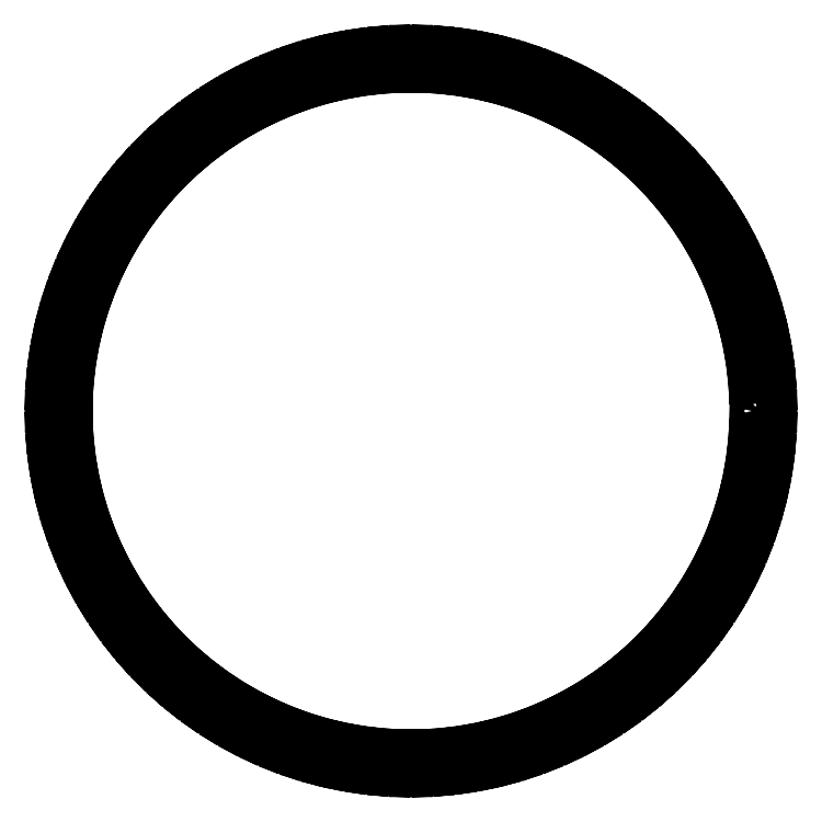
<metadata>
{"format":"dxf","ext":"dxf","renderer":"ezdxf+matplotlib","layout":"modelspace","background":"white","min_lineweight":24,"dpi":150}
</metadata>
<code>
0
SECTION
2
ENTITIES
0
LWPOLYLINE
8
Capa_1
90
649
70
1
10
72.23
20
37.55
30
0
10
72.91
20
37.34
30
0
10
73.58
20
37.08
30
0
10
73.58
20
36.54
30
0
10
72.91
20
36.29
30
0
10
72.23
20
36.08
30
0
10
72.22
20
35.49
30
0
10
72.88
20
35.24
30
0
10
73.53
20
34.95
30
0
10
73.5
20
34.41
30
0
10
72.81
20
34.19
30
0
10
72.13
20
34.02
30
0
10
72.08
20
33.43
30
0
10
72.72
20
33.15
30
0
10
73.36
20
32.81
30
0
10
73.3
20
32.28
30
0
10
72.6
20
32.1
30
0
10
71.91
20
31.97
30
0
10
71.82
20
31.39
30
0
10
72.45
20
31.06
30
0
10
73.07
20
30.7
30
0
10
72.97
20
30.16
30
0
10
72.27
20
30.03
30
0
10
71.57
20
29.94
30
0
10
71.45
20
29.36
30
0
10
72.05
20
29
30
0
10
72.65
20
28.6
30
0
10
72.52
20
28.07
30
0
10
71.81
20
27.98
30
0
10
71.11
20
27.93
30
0
10
70.96
20
27.36
30
0
10
71.54
20
26.97
30
0
10
72.11
20
26.53
30
0
10
71.96
20
26.01
30
0
10
71.24
20
25.96
30
0
10
70.53
20
25.95
30
0
10
70.35
20
25.39
30
0
10
70.91
20
24.96
30
0
10
71.45
20
24.49
30
0
10
71.27
20
23.99
30
0
10
70.55
20
23.98
30
0
10
69.85
20
24.01
30
0
10
69.63
20
23.46
30
0
10
70.16
20
23
30
0
10
70.68
20
22.5
30
0
10
70.46
20
22
30
0
10
69.75
20
22.04
30
0
10
69.05
20
22.11
30
0
10
68.8
20
21.58
30
0
10
69.3
20
21.08
30
0
10
69.79
20
20.56
30
0
10
69.55
20
20.07
30
0
10
68.83
20
20.15
30
0
10
68.14
20
20.26
30
0
10
67.86
20
19.74
30
0
10
68.33
20
19.22
30
0
10
68.79
20
18.67
30
0
10
68.52
20
18.2
30
0
10
67.81
20
18.31
30
0
10
67.12
20
18.47
30
0
10
66.81
20
17.97
30
0
10
67.26
20
17.42
30
0
10
67.68
20
16.84
30
0
10
67.38
20
16.39
30
0
10
66.68
20
16.54
30
0
10
66
20
16.74
30
0
10
65.66
20
16.25
30
0
10
66.08
20
15.68
30
0
10
66.46
20
15.08
30
0
10
66.14
20
14.64
30
0
10
65.45
20
14.84
30
0
10
64.79
20
15.07
30
0
10
64.42
20
14.61
30
0
10
64.8
20
14.02
30
0
10
65.15
20
13.39
30
0
10
64.8
20
12.98
30
0
10
64.12
20
13.21
30
0
10
63.47
20
13.48
30
0
10
63.08
20
13.04
30
0
10
63.43
20
12.43
30
0
10
63.74
20
11.78
30
0
10
63.37
20
11.39
30
0
10
62.71
20
11.66
30
0
10
62.07
20
11.97
30
0
10
61.66
20
11.56
30
0
10
61.96
20
10.92
30
0
10
62.24
20
10.26
30
0
10
61.85
20
9.887
30
0
10
61.2
20
10.2
30
0
10
60.59
20
10.54
30
0
10
60.15
20
10.15
30
0
10
60.42
20
9.503
30
0
10
60.65
20
8.825
30
0
10
60.24
20
8.477
30
0
10
59.61
20
8.828
30
0
10
59.02
20
9.207
30
0
10
58.56
20
8.842
30
0
10
58.79
20
8.177
30
0
10
58.98
20
7.486
30
0
10
58.55
20
7.163
30
0
10
57.95
20
7.55
30
0
10
57.37
20
7.963
30
0
10
56.89
20
7.625
30
0
10
57.09
20
6.947
30
0
10
57.24
20
6.247
30
0
10
56.79
20
5.949
30
0
10
56.21
20
6.37
30
0
10
55.66
20
6.816
30
0
10
55.16
20
6.507
30
0
10
55.31
20
5.819
30
0
10
55.43
20
5.111
30
0
10
54.96
20
4.84
30
0
10
54.41
20
5.294
30
0
10
53.89
20
5.771
30
0
10
53.37
20
5.491
30
0
10
53.48
20
4.796
30
0
10
53.56
20
4.082
30
0
10
53.07
20
3.839
30
0
10
52.54
20
4.325
30
0
10
52.05
20
4.831
30
0
10
51.52
20
4.582
30
0
10
51.59
20
3.881
30
0
10
51.62
20
3.164
30
0
10
51.13
20
2.95
30
0
10
50.63
20
3.465
30
0
10
50.17
20
3.999
30
0
10
49.62
20
3.781
30
0
10
49.65
20
3.077
30
0
10
49.64
20
2.36
30
0
10
49.13
20
2.175
30
0
10
48.66
20
2.718
30
0
10
48.24
20
3.278
30
0
10
47.68
20
3.093
30
0
10
47.67
20
2.388
30
0
10
47.62
20
1.672
30
0
10
47.1
20
1.517
30
0
10
46.66
20
2.087
30
0
10
46.27
20
2.67
30
0
10
45.7
20
2.518
30
0
10
45.65
20
1.815
30
0
10
45.56
20
1.103
30
0
10
45.03
20
0.9786
30
0
10
44.63
20
1.573
30
0
10
44.27
20
2.179
30
0
10
43.69
20
2.059
30
0
10
43.6
20
1.361
30
0
10
43.46
20
0.6555
30
0
10
42.93
20
0.5615
30
0
10
42.56
20
1.178
30
0
10
42.24
20
1.804
30
0
10
41.66
20
1.719
30
0
10
41.53
20
1.026
30
0
10
41.35
20
0.33
30
0
10
40.81
20
0.2672
30
0
10
40.48
20
0.9044
30
0
10
40.19
20
1.548
30
0
10
39.61
20
1.496
30
0
10
39.44
20
0.8129
30
0
10
39.22
20
0.1279
30
0
10
38.68
20
0.09647
30
0
10
38.39
20
0.7518
30
0
10
38.14
20
1.411
30
0
10
37.55
20
1.394
30
0
10
37.34
20
0.7213
30
0
10
37.08
20
0.05
30
0
10
36.54
20
0.05
30
0
10
36.29
20
0.7213
30
0
10
36.08
20
1.394
30
0
10
35.49
20
1.411
30
0
10
35.24
20
0.7518
30
0
10
34.95
20
0.09647
30
0
10
34.41
20
0.1279
30
0
10
34.19
20
0.8129
30
0
10
34.02
20
1.496
30
0
10
33.43
20
1.548
30
0
10
33.15
20
0.9044
30
0
10
32.81
20
0.2672
30
0
10
32.28
20
0.33
30
0
10
32.1
20
1.026
30
0
10
31.97
20
1.719
30
0
10
31.39
20
1.804
30
0
10
31.06
20
1.178
30
0
10
30.7
20
0.5615
30
0
10
30.16
20
0.6555
30
0
10
30.03
20
1.361
30
0
10
29.94
20
2.059
30
0
10
29.36
20
2.179
30
0
10
29
20
1.573
30
0
10
28.6
20
0.9786
30
0
10
28.07
20
1.103
30
0
10
27.98
20
1.815
30
0
10
27.93
20
2.518
30
0
10
27.36
20
2.67
30
0
10
26.97
20
2.087
30
0
10
26.53
20
1.517
30
0
10
26.01
20
1.672
30
0
10
25.96
20
2.388
30
0
10
25.95
20
3.093
30
0
10
25.39
20
3.278
30
0
10
24.96
20
2.718
30
0
10
24.49
20
2.175
30
0
10
23.99
20
2.36
30
0
10
23.98
20
3.077
30
0
10
24.01
20
3.781
30
0
10
23.46
20
3.999
30
0
10
23
20
3.465
30
0
10
22.5
20
2.95
30
0
10
22
20
3.164
30
0
10
22.04
20
3.881
30
0
10
22.11
20
4.582
30
0
10
21.58
20
4.831
30
0
10
21.08
20
4.325
30
0
10
20.56
20
3.839
30
0
10
20.07
20
4.082
30
0
10
20.15
20
4.796
30
0
10
20.26
20
5.491
30
0
10
19.74
20
5.771
30
0
10
19.22
20
5.294
30
0
10
18.67
20
4.84
30
0
10
18.2
20
5.111
30
0
10
18.31
20
5.819
30
0
10
18.47
20
6.507
30
0
10
17.97
20
6.816
30
0
10
17.42
20
6.37
30
0
10
16.84
20
5.949
30
0
10
16.39
20
6.247
30
0
10
16.54
20
6.947
30
0
10
16.74
20
7.625
30
0
10
16.25
20
7.963
30
0
10
15.68
20
7.55
30
0
10
15.08
20
7.163
30
0
10
14.64
20
7.486
30
0
10
14.84
20
8.177
30
0
10
15.07
20
8.842
30
0
10
14.61
20
9.207
30
0
10
14.02
20
8.828
30
0
10
13.39
20
8.477
30
0
10
12.98
20
8.825
30
0
10
13.21
20
9.503
30
0
10
13.48
20
10.15
30
0
10
13.04
20
10.54
30
0
10
12.43
20
10.2
30
0
10
11.78
20
9.887
30
0
10
11.39
20
10.26
30
0
10
11.66
20
10.92
30
0
10
11.97
20
11.56
30
0
10
11.56
20
11.97
30
0
10
10.92
20
11.66
30
0
10
10.26
20
11.39
30
0
10
9.887
20
11.78
30
0
10
10.2
20
12.43
30
0
10
10.54
20
13.04
30
0
10
10.15
20
13.48
30
0
10
9.503
20
13.21
30
0
10
8.825
20
12.98
30
0
10
8.477
20
13.39
30
0
10
8.828
20
14.02
30
0
10
9.207
20
14.61
30
0
10
8.842
20
15.07
30
0
10
8.177
20
14.84
30
0
10
7.486
20
14.64
30
0
10
7.163
20
15.08
30
0
10
7.55
20
15.68
30
0
10
7.963
20
16.25
30
0
10
7.625
20
16.74
30
0
10
6.947
20
16.54
30
0
10
6.247
20
16.39
30
0
10
5.949
20
16.84
30
0
10
6.37
20
17.42
30
0
10
6.816
20
17.97
30
0
10
6.507
20
18.47
30
0
10
5.819
20
18.31
30
0
10
5.111
20
18.2
30
0
10
4.84
20
18.67
30
0
10
5.294
20
19.22
30
0
10
5.771
20
19.74
30
0
10
5.491
20
20.26
30
0
10
4.796
20
20.15
30
0
10
4.082
20
20.07
30
0
10
3.839
20
20.56
30
0
10
4.325
20
21.08
30
0
10
4.831
20
21.58
30
0
10
4.582
20
22.11
30
0
10
3.881
20
22.04
30
0
10
3.164
20
22
30
0
10
2.95
20
22.5
30
0
10
3.465
20
23
30
0
10
3.999
20
23.46
30
0
10
3.781
20
24.01
30
0
10
3.077
20
23.98
30
0
10
2.36
20
23.99
30
0
10
2.175
20
24.49
30
0
10
2.718
20
24.96
30
0
10
3.278
20
25.39
30
0
10
3.093
20
25.95
30
0
10
2.388
20
25.96
30
0
10
1.672
20
26.01
30
0
10
1.517
20
26.53
30
0
10
2.087
20
26.97
30
0
10
2.67
20
27.36
30
0
10
2.518
20
27.93
30
0
10
1.815
20
27.98
30
0
10
1.103
20
28.07
30
0
10
0.9786
20
28.6
30
0
10
1.573
20
29
30
0
10
2.179
20
29.36
30
0
10
2.059
20
29.94
30
0
10
1.361
20
30.03
30
0
10
0.6555
20
30.16
30
0
10
0.5615
20
30.7
30
0
10
1.178
20
31.06
30
0
10
1.804
20
31.39
30
0
10
1.719
20
31.97
30
0
10
1.026
20
32.1
30
0
10
0.33
20
32.28
30
0
10
0.2672
20
32.81
30
0
10
0.9044
20
33.15
30
0
10
1.548
20
33.43
30
0
10
1.496
20
34.02
30
0
10
0.8129
20
34.19
30
0
10
0.1279
20
34.41
30
0
10
0.09647
20
34.95
30
0
10
0.7518
20
35.24
30
0
10
1.411
20
35.49
30
0
10
1.394
20
36.08
30
0
10
0.7213
20
36.29
30
0
10
0.05
20
36.54
30
0
10
0.05
20
37.08
30
0
10
0.7213
20
37.34
30
0
10
1.394
20
37.55
30
0
10
1.411
20
38.14
30
0
10
0.7518
20
38.39
30
0
10
0.09647
20
38.68
30
0
10
0.1279
20
39.22
30
0
10
0.8129
20
39.44
30
0
10
1.496
20
39.61
30
0
10
1.548
20
40.19
30
0
10
0.9044
20
40.48
30
0
10
0.2672
20
40.81
30
0
10
0.33
20
41.35
30
0
10
1.026
20
41.53
30
0
10
1.719
20
41.66
30
0
10
1.804
20
42.24
30
0
10
1.178
20
42.56
30
0
10
0.5615
20
42.93
30
0
10
0.6555
20
43.46
30
0
10
1.361
20
43.6
30
0
10
2.059
20
43.69
30
0
10
2.179
20
44.27
30
0
10
1.573
20
44.63
30
0
10
0.9786
20
45.03
30
0
10
1.103
20
45.56
30
0
10
1.815
20
45.65
30
0
10
2.518
20
45.7
30
0
10
2.67
20
46.27
30
0
10
2.087
20
46.66
30
0
10
1.517
20
47.1
30
0
10
1.672
20
47.62
30
0
10
2.388
20
47.67
30
0
10
3.093
20
47.68
30
0
10
3.278
20
48.24
30
0
10
2.718
20
48.66
30
0
10
2.175
20
49.13
30
0
10
2.36
20
49.64
30
0
10
3.077
20
49.65
30
0
10
3.781
20
49.62
30
0
10
3.999
20
50.17
30
0
10
3.465
20
50.63
30
0
10
2.95
20
51.13
30
0
10
3.164
20
51.62
30
0
10
3.881
20
51.59
30
0
10
4.582
20
51.52
30
0
10
4.831
20
52.05
30
0
10
4.325
20
52.54
30
0
10
3.839
20
53.07
30
0
10
4.082
20
53.56
30
0
10
4.796
20
53.48
30
0
10
5.491
20
53.37
30
0
10
5.771
20
53.89
30
0
10
5.294
20
54.41
30
0
10
4.84
20
54.96
30
0
10
5.111
20
55.43
30
0
10
5.819
20
55.31
30
0
10
6.507
20
55.16
30
0
10
6.816
20
55.66
30
0
10
6.37
20
56.21
30
0
10
5.949
20
56.79
30
0
10
6.247
20
57.24
30
0
10
6.947
20
57.09
30
0
10
7.625
20
56.89
30
0
10
7.963
20
57.37
30
0
10
7.55
20
57.95
30
0
10
7.163
20
58.55
30
0
10
7.486
20
58.98
30
0
10
8.177
20
58.79
30
0
10
8.842
20
58.56
30
0
10
9.207
20
59.02
30
0
10
8.828
20
59.61
30
0
10
8.477
20
60.24
30
0
10
8.825
20
60.65
30
0
10
9.503
20
60.42
30
0
10
10.15
20
60.15
30
0
10
10.54
20
60.59
30
0
10
10.2
20
61.2
30
0
10
9.887
20
61.85
30
0
10
10.26
20
62.24
30
0
10
10.92
20
61.96
30
0
10
11.56
20
61.66
30
0
10
11.97
20
62.07
30
0
10
11.66
20
62.71
30
0
10
11.39
20
63.37
30
0
10
11.78
20
63.74
30
0
10
12.43
20
63.43
30
0
10
13.04
20
63.08
30
0
10
13.48
20
63.47
30
0
10
13.21
20
64.12
30
0
10
12.98
20
64.8
30
0
10
13.39
20
65.15
30
0
10
14.02
20
64.8
30
0
10
14.61
20
64.42
30
0
10
15.07
20
64.79
30
0
10
14.84
20
65.45
30
0
10
14.64
20
66.14
30
0
10
15.08
20
66.46
30
0
10
15.68
20
66.08
30
0
10
16.25
20
65.66
30
0
10
16.74
20
66
30
0
10
16.54
20
66.68
30
0
10
16.39
20
67.38
30
0
10
16.84
20
67.68
30
0
10
17.42
20
67.26
30
0
10
17.97
20
66.81
30
0
10
18.47
20
67.12
30
0
10
18.31
20
67.81
30
0
10
18.2
20
68.52
30
0
10
18.67
20
68.79
30
0
10
19.22
20
68.33
30
0
10
19.74
20
67.86
30
0
10
20.26
20
68.14
30
0
10
20.15
20
68.83
30
0
10
20.07
20
69.55
30
0
10
20.56
20
69.79
30
0
10
21.08
20
69.3
30
0
10
21.58
20
68.8
30
0
10
22.11
20
69.05
30
0
10
22.04
20
69.75
30
0
10
22
20
70.46
30
0
10
22.5
20
70.68
30
0
10
23
20
70.16
30
0
10
23.46
20
69.63
30
0
10
24.01
20
69.85
30
0
10
23.98
20
70.55
30
0
10
23.99
20
71.27
30
0
10
24.49
20
71.45
30
0
10
24.96
20
70.91
30
0
10
25.39
20
70.35
30
0
10
25.95
20
70.53
30
0
10
25.96
20
71.24
30
0
10
26.01
20
71.96
30
0
10
26.53
20
72.11
30
0
10
26.97
20
71.54
30
0
10
27.36
20
70.96
30
0
10
27.93
20
71.11
30
0
10
27.98
20
71.81
30
0
10
28.07
20
72.52
30
0
10
28.6
20
72.65
30
0
10
29
20
72.05
30
0
10
29.36
20
71.45
30
0
10
29.94
20
71.57
30
0
10
30.03
20
72.27
30
0
10
30.16
20
72.97
30
0
10
30.7
20
73.07
30
0
10
31.06
20
72.45
30
0
10
31.39
20
71.82
30
0
10
31.97
20
71.91
30
0
10
32.1
20
72.6
30
0
10
32.28
20
73.3
30
0
10
32.81
20
73.36
30
0
10
33.15
20
72.72
30
0
10
33.43
20
72.08
30
0
10
34.02
20
72.13
30
0
10
34.19
20
72.81
30
0
10
34.41
20
73.5
30
0
10
34.95
20
73.53
30
0
10
35.24
20
72.88
30
0
10
35.49
20
72.22
30
0
10
36.08
20
72.23
30
0
10
36.29
20
72.91
30
0
10
36.54
20
73.58
30
0
10
37.08
20
73.58
30
0
10
37.34
20
72.91
30
0
10
37.55
20
72.23
30
0
10
38.14
20
72.22
30
0
10
38.39
20
72.88
30
0
10
38.68
20
73.53
30
0
10
39.22
20
73.5
30
0
10
39.44
20
72.81
30
0
10
39.61
20
72.13
30
0
10
40.19
20
72.08
30
0
10
40.48
20
72.72
30
0
10
40.81
20
73.36
30
0
10
41.35
20
73.3
30
0
10
41.53
20
72.6
30
0
10
41.66
20
71.91
30
0
10
42.24
20
71.82
30
0
10
42.56
20
72.45
30
0
10
42.93
20
73.07
30
0
10
43.46
20
72.97
30
0
10
43.6
20
72.27
30
0
10
43.69
20
71.57
30
0
10
44.27
20
71.45
30
0
10
44.63
20
72.05
30
0
10
45.03
20
72.65
30
0
10
45.56
20
72.52
30
0
10
45.65
20
71.81
30
0
10
45.7
20
71.11
30
0
10
46.27
20
70.96
30
0
10
46.66
20
71.54
30
0
10
47.1
20
72.11
30
0
10
47.62
20
71.96
30
0
10
47.67
20
71.24
30
0
10
47.68
20
70.53
30
0
10
48.24
20
70.35
30
0
10
48.66
20
70.91
30
0
10
49.13
20
71.45
30
0
10
49.64
20
71.27
30
0
10
49.65
20
70.55
30
0
10
49.62
20
69.85
30
0
10
50.17
20
69.63
30
0
10
50.63
20
70.16
30
0
10
51.13
20
70.68
30
0
10
51.62
20
70.46
30
0
10
51.59
20
69.75
30
0
10
51.52
20
69.05
30
0
10
52.05
20
68.8
30
0
10
52.54
20
69.3
30
0
10
53.07
20
69.79
30
0
10
53.56
20
69.55
30
0
10
53.48
20
68.83
30
0
10
53.37
20
68.14
30
0
10
53.89
20
67.86
30
0
10
54.41
20
68.33
30
0
10
54.96
20
68.79
30
0
10
55.43
20
68.52
30
0
10
55.31
20
67.81
30
0
10
55.16
20
67.12
30
0
10
55.66
20
66.81
30
0
10
56.21
20
67.26
30
0
10
56.79
20
67.68
30
0
10
57.24
20
67.38
30
0
10
57.09
20
66.68
30
0
10
56.89
20
66
30
0
10
57.37
20
65.66
30
0
10
57.95
20
66.08
30
0
10
58.55
20
66.46
30
0
10
58.98
20
66.14
30
0
10
58.79
20
65.45
30
0
10
58.56
20
64.79
30
0
10
59.02
20
64.42
30
0
10
59.61
20
64.8
30
0
10
60.24
20
65.15
30
0
10
60.65
20
64.8
30
0
10
60.42
20
64.12
30
0
10
60.15
20
63.47
30
0
10
60.59
20
63.08
30
0
10
61.2
20
63.43
30
0
10
61.85
20
63.74
30
0
10
62.24
20
63.37
30
0
10
61.96
20
62.71
30
0
10
61.66
20
62.07
30
0
10
62.07
20
61.66
30
0
10
62.71
20
61.96
30
0
10
63.37
20
62.24
30
0
10
63.74
20
61.85
30
0
10
63.43
20
61.2
30
0
10
63.08
20
60.59
30
0
10
63.47
20
60.15
30
0
10
64.12
20
60.42
30
0
10
64.8
20
60.65
30
0
10
65.15
20
60.24
30
0
10
64.8
20
59.61
30
0
10
64.42
20
59.02
30
0
10
64.79
20
58.56
30
0
10
65.45
20
58.79
30
0
10
66.14
20
58.98
30
0
10
66.46
20
58.55
30
0
10
66.08
20
57.95
30
0
10
65.66
20
57.37
30
0
10
66
20
56.89
30
0
10
66.68
20
57.09
30
0
10
67.38
20
57.24
30
0
10
67.68
20
56.79
30
0
10
67.26
20
56.21
30
0
10
66.81
20
55.66
30
0
10
67.12
20
55.16
30
0
10
67.81
20
55.31
30
0
10
68.52
20
55.43
30
0
10
68.79
20
54.96
30
0
10
68.33
20
54.41
30
0
10
67.86
20
53.89
30
0
10
68.14
20
53.37
30
0
10
68.83
20
53.48
30
0
10
69.55
20
53.56
30
0
10
69.79
20
53.07
30
0
10
69.3
20
52.54
30
0
10
68.8
20
52.05
30
0
10
69.05
20
51.52
30
0
10
69.75
20
51.59
30
0
10
70.46
20
51.62
30
0
10
70.68
20
51.13
30
0
10
70.16
20
50.63
30
0
10
69.63
20
50.17
30
0
10
69.85
20
49.62
30
0
10
70.55
20
49.65
30
0
10
71.27
20
49.64
30
0
10
71.45
20
49.13
30
0
10
70.91
20
48.66
30
0
10
70.35
20
48.24
30
0
10
70.53
20
47.68
30
0
10
71.24
20
47.67
30
0
10
71.96
20
47.62
30
0
10
72.11
20
47.1
30
0
10
71.54
20
46.66
30
0
10
70.96
20
46.27
30
0
10
71.11
20
45.7
30
0
10
71.81
20
45.65
30
0
10
72.52
20
45.56
30
0
10
72.65
20
45.03
30
0
10
72.05
20
44.63
30
0
10
71.45
20
44.27
30
0
10
71.57
20
43.69
30
0
10
72.27
20
43.6
30
0
10
72.97
20
43.46
30
0
10
73.07
20
42.93
30
0
10
72.45
20
42.56
30
0
10
71.82
20
42.24
30
0
10
71.91
20
41.66
30
0
10
72.6
20
41.53
30
0
10
73.3
20
41.35
30
0
10
73.36
20
40.81
30
0
10
72.72
20
40.48
30
0
10
72.08
20
40.19
30
0
10
72.13
20
39.61
30
0
10
72.81
20
39.44
30
0
10
73.5
20
39.22
30
0
10
73.53
20
38.68
30
0
10
72.88
20
38.39
30
0
10
72.22
20
38.14
30
0
10
72.23
20
37.55
30
0
0
ENDSEC
0
EOF

</code>
